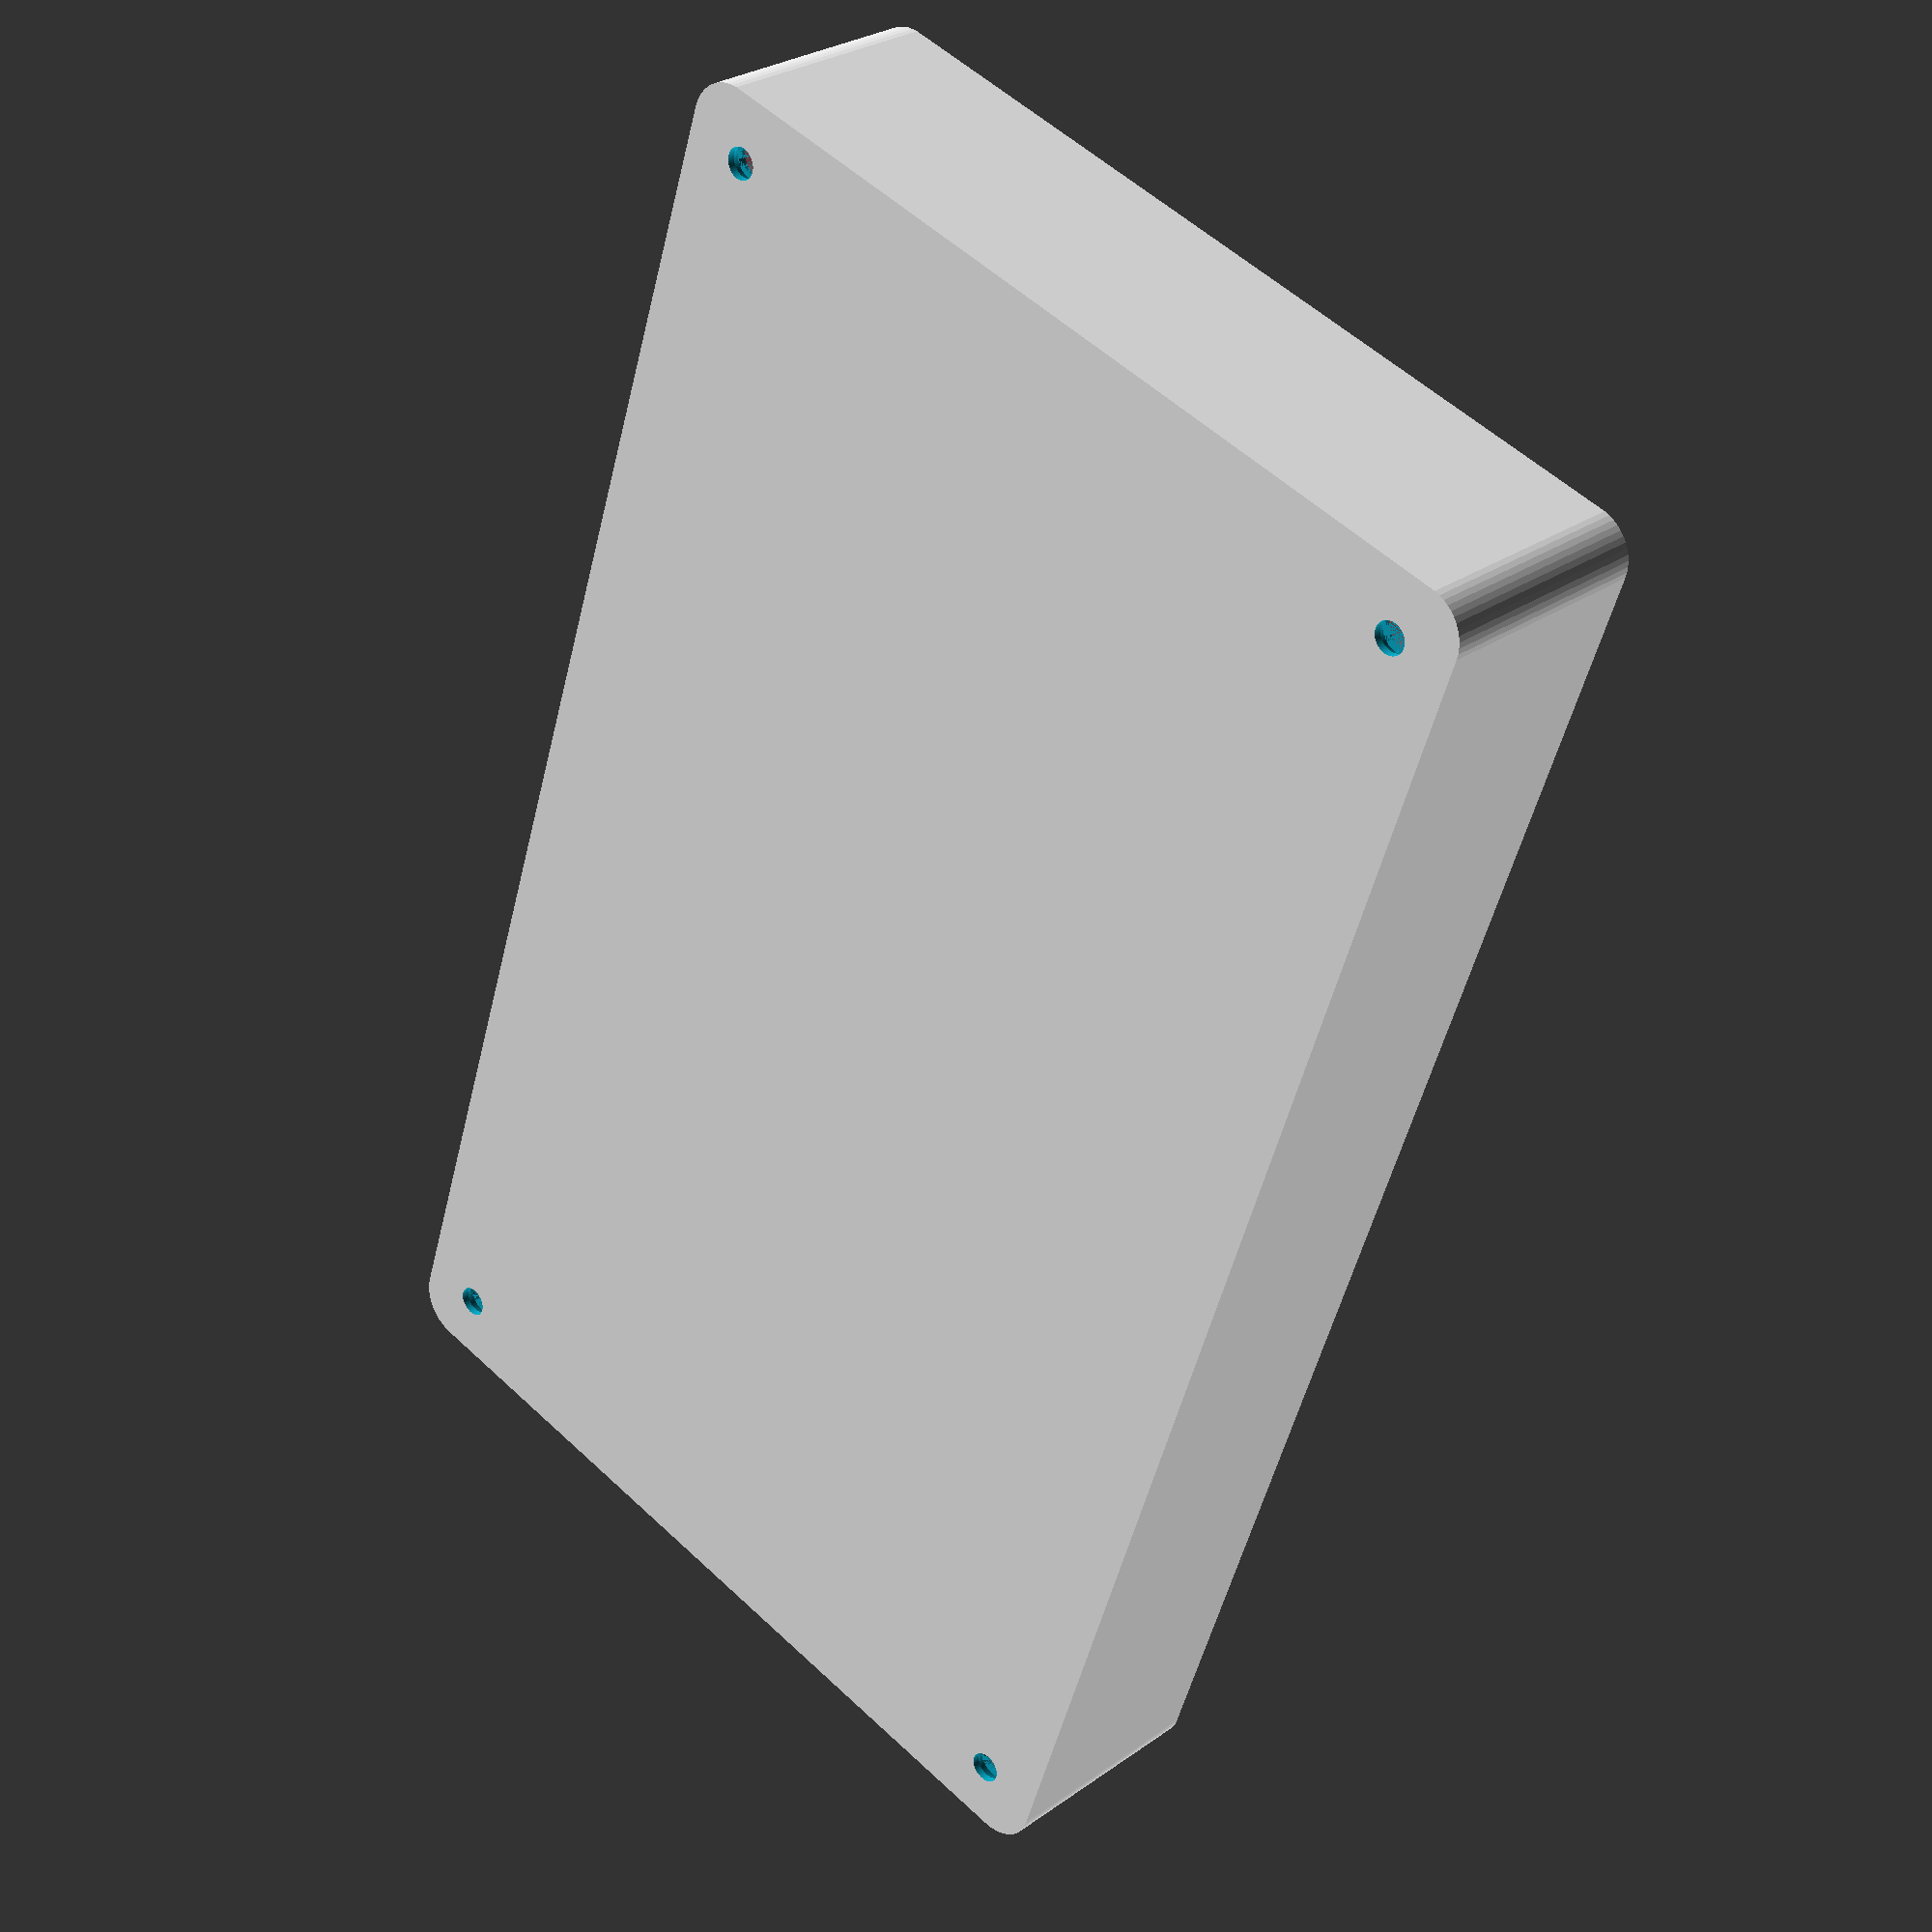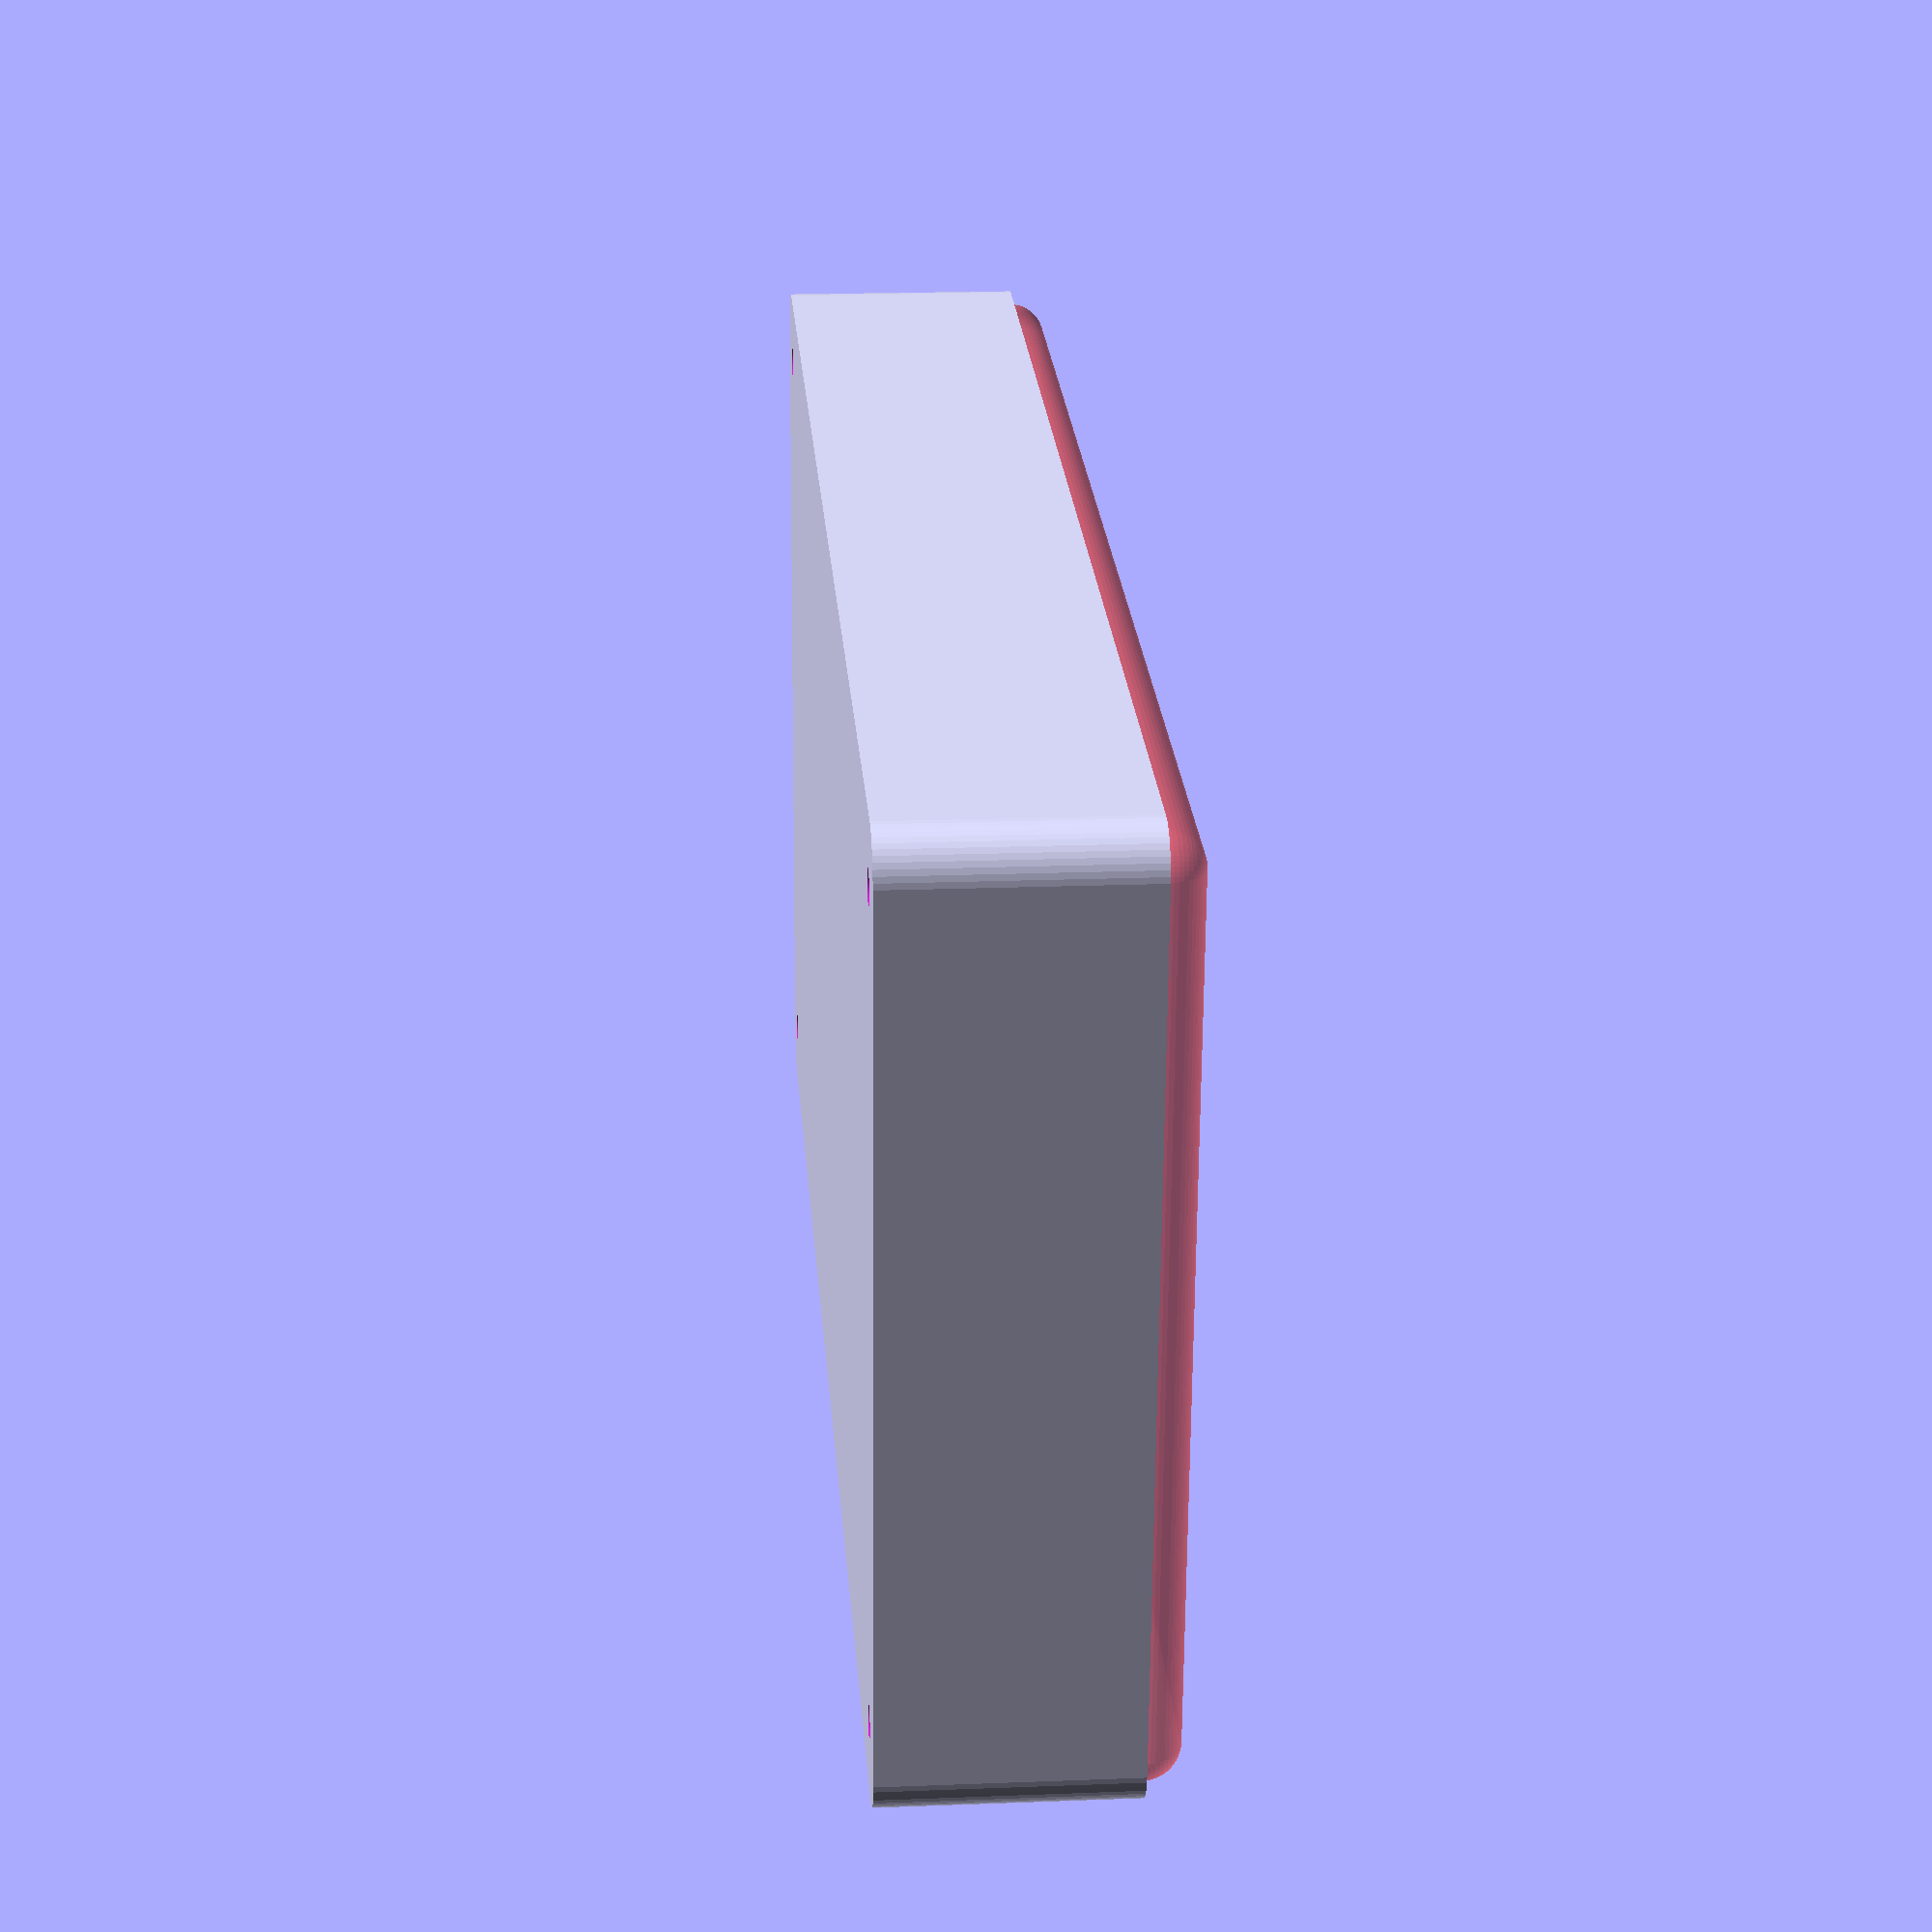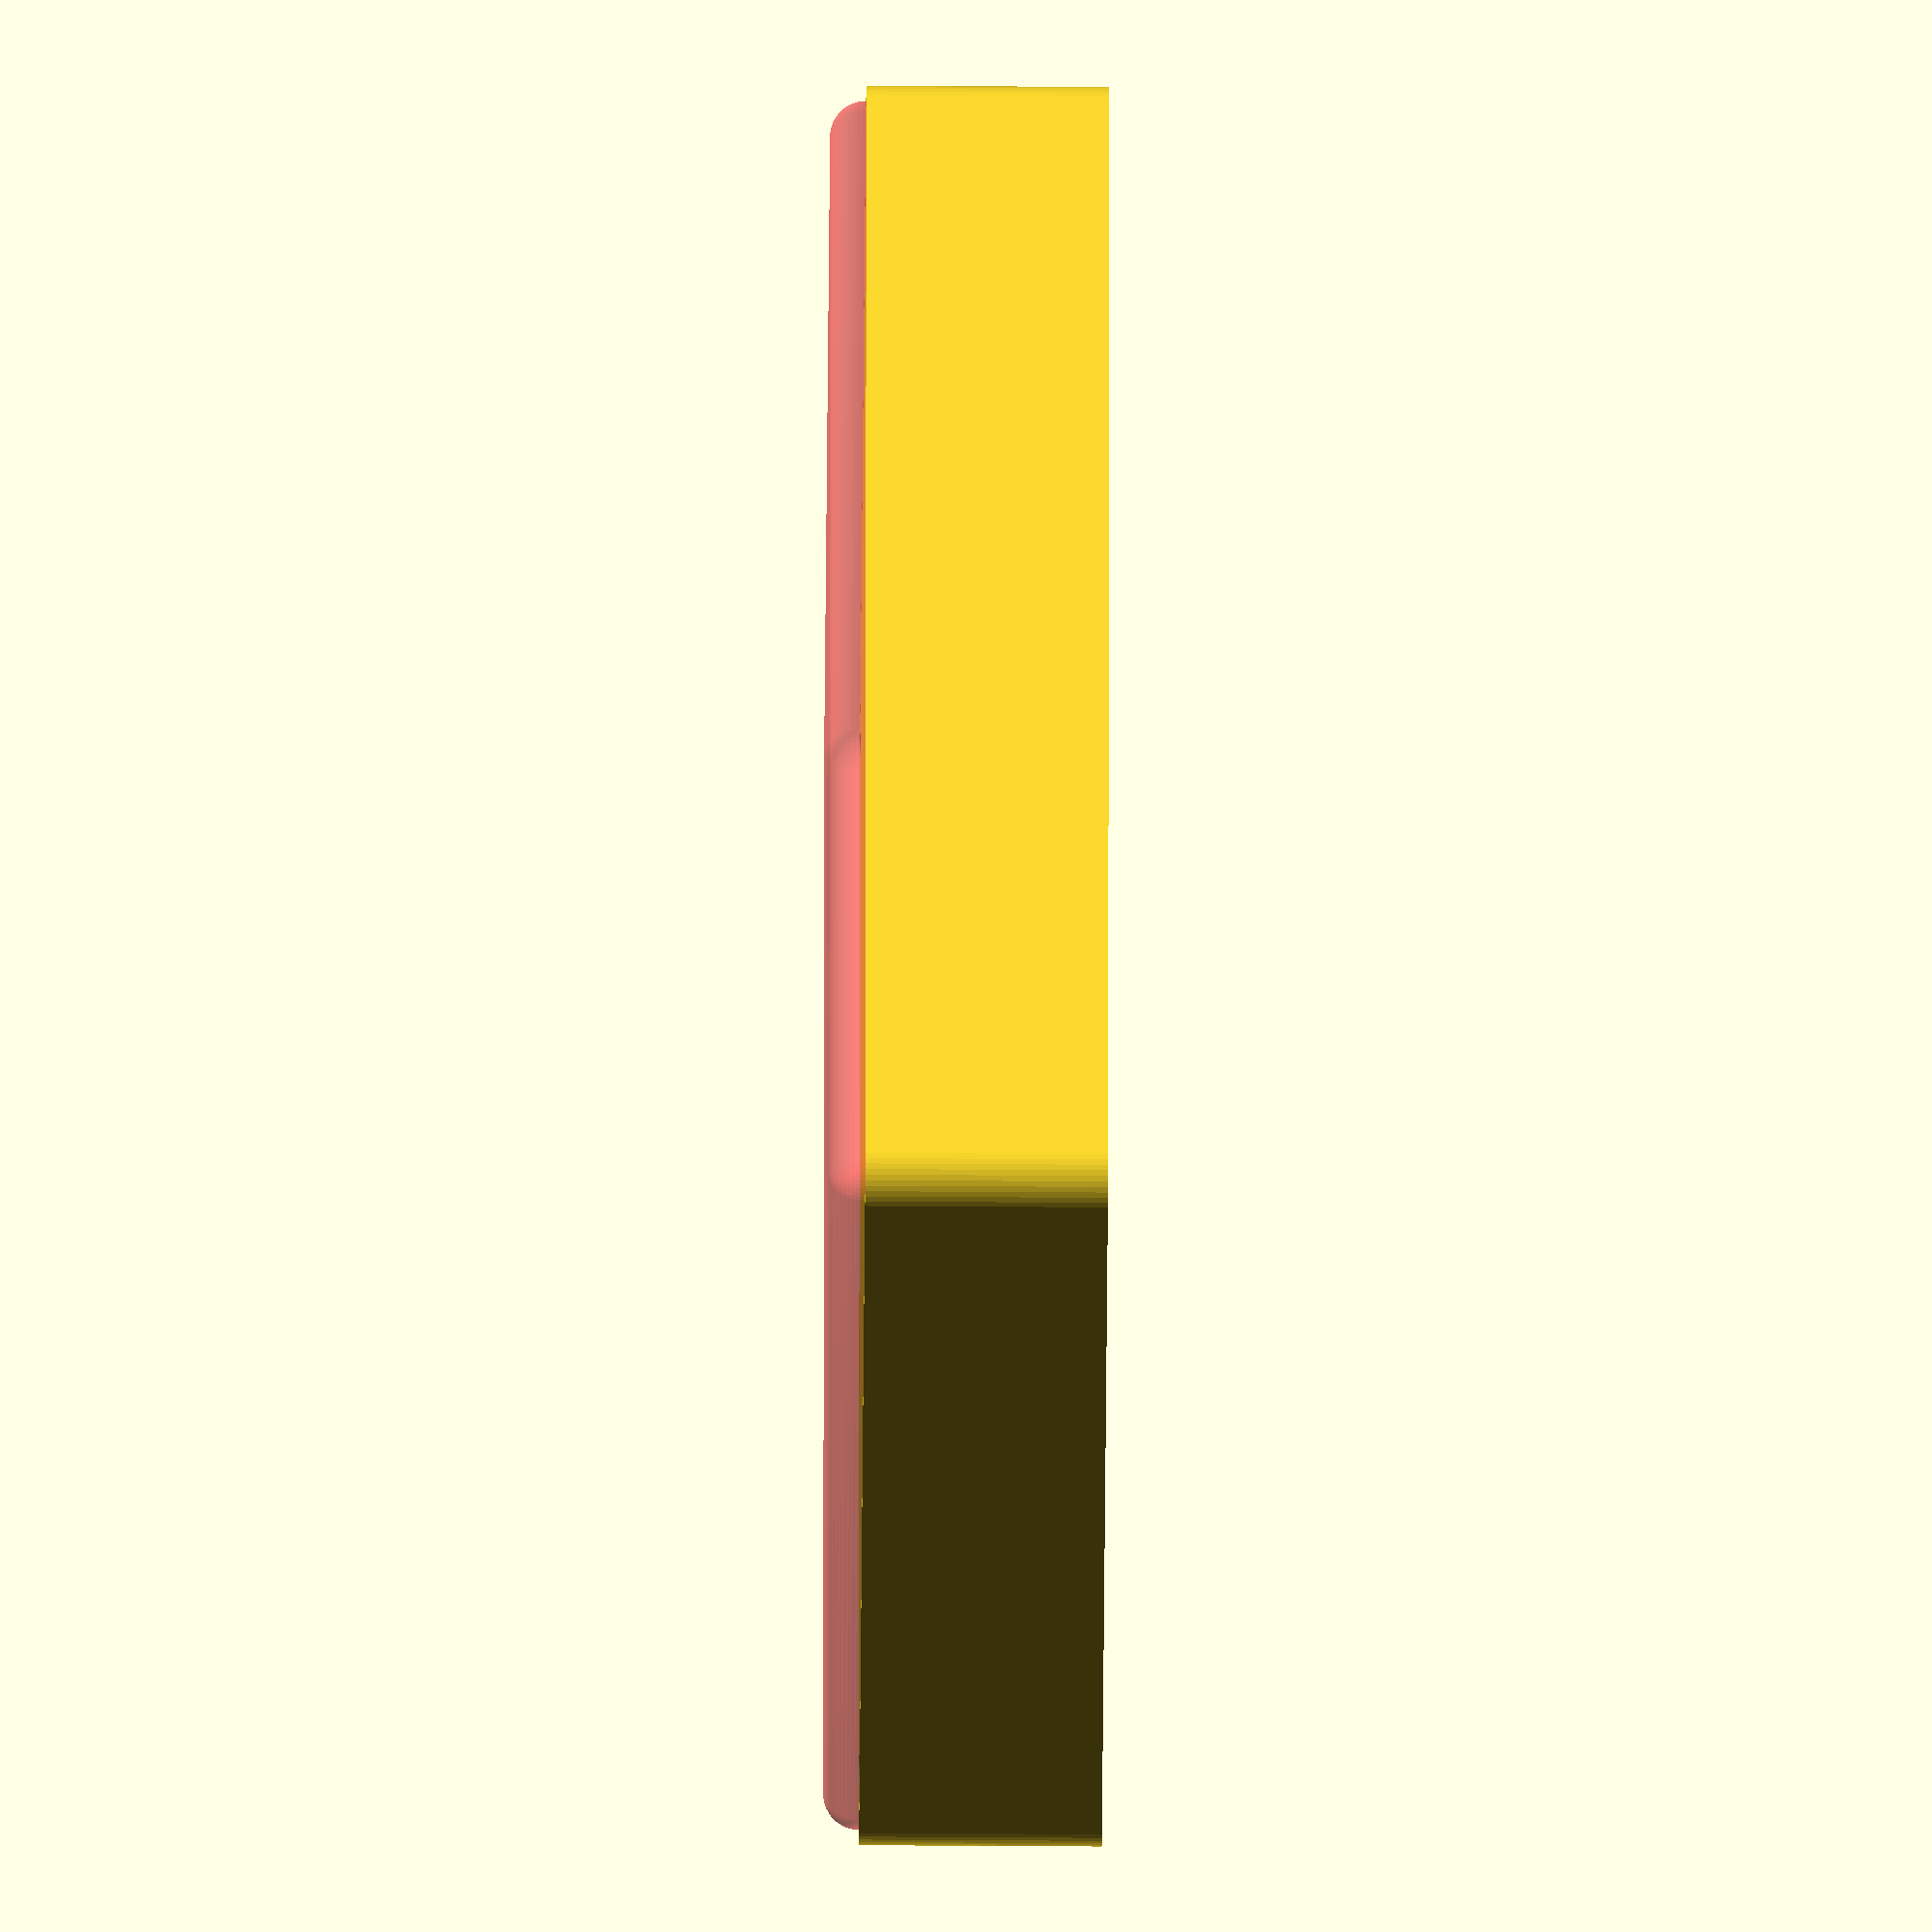
<openscad>
$fn = 50;


difference() {
	union() {
		hull() {
			translate(v = [-47.5000000000, 85.0000000000, 0]) {
				cylinder(h = 27, r = 5);
			}
			translate(v = [47.5000000000, 85.0000000000, 0]) {
				cylinder(h = 27, r = 5);
			}
			translate(v = [-47.5000000000, -85.0000000000, 0]) {
				cylinder(h = 27, r = 5);
			}
			translate(v = [47.5000000000, -85.0000000000, 0]) {
				cylinder(h = 27, r = 5);
			}
		}
	}
	union() {
		translate(v = [-45.0000000000, -82.5000000000, 2]) {
			rotate(a = [0, 0, 0]) {
				difference() {
					union() {
						translate(v = [0, 0, -1.7000000000]) {
							cylinder(h = 1.7000000000, r1 = 1.5000000000, r2 = 2.4000000000);
						}
						cylinder(h = 250, r = 2.4000000000);
						translate(v = [0, 0, -6.0000000000]) {
							cylinder(h = 6, r = 1.5000000000);
						}
						translate(v = [0, 0, -6.0000000000]) {
							cylinder(h = 6, r = 1.8000000000);
						}
						translate(v = [0, 0, -6.0000000000]) {
							cylinder(h = 6, r = 1.5000000000);
						}
					}
					union();
				}
			}
		}
		translate(v = [45.0000000000, -82.5000000000, 2]) {
			rotate(a = [0, 0, 0]) {
				difference() {
					union() {
						translate(v = [0, 0, -1.7000000000]) {
							cylinder(h = 1.7000000000, r1 = 1.5000000000, r2 = 2.4000000000);
						}
						cylinder(h = 250, r = 2.4000000000);
						translate(v = [0, 0, -6.0000000000]) {
							cylinder(h = 6, r = 1.5000000000);
						}
						translate(v = [0, 0, -6.0000000000]) {
							cylinder(h = 6, r = 1.8000000000);
						}
						translate(v = [0, 0, -6.0000000000]) {
							cylinder(h = 6, r = 1.5000000000);
						}
					}
					union();
				}
			}
		}
		translate(v = [-45.0000000000, 82.5000000000, 2]) {
			rotate(a = [0, 0, 0]) {
				difference() {
					union() {
						translate(v = [0, 0, -1.7000000000]) {
							cylinder(h = 1.7000000000, r1 = 1.5000000000, r2 = 2.4000000000);
						}
						cylinder(h = 250, r = 2.4000000000);
						translate(v = [0, 0, -6.0000000000]) {
							cylinder(h = 6, r = 1.5000000000);
						}
						translate(v = [0, 0, -6.0000000000]) {
							cylinder(h = 6, r = 1.8000000000);
						}
						translate(v = [0, 0, -6.0000000000]) {
							cylinder(h = 6, r = 1.5000000000);
						}
					}
					union();
				}
			}
		}
		translate(v = [45.0000000000, 82.5000000000, 2]) {
			rotate(a = [0, 0, 0]) {
				difference() {
					union() {
						translate(v = [0, 0, -1.7000000000]) {
							cylinder(h = 1.7000000000, r1 = 1.5000000000, r2 = 2.4000000000);
						}
						cylinder(h = 250, r = 2.4000000000);
						translate(v = [0, 0, -6.0000000000]) {
							cylinder(h = 6, r = 1.5000000000);
						}
						translate(v = [0, 0, -6.0000000000]) {
							cylinder(h = 6, r = 1.8000000000);
						}
						translate(v = [0, 0, -6.0000000000]) {
							cylinder(h = 6, r = 1.5000000000);
						}
					}
					union();
				}
			}
		}
		translate(v = [0, 0, 3]) {
			#hull() {
				union() {
					translate(v = [-47.0000000000, 84.5000000000, 4]) {
						cylinder(h = 20, r = 4);
					}
					translate(v = [-47.0000000000, 84.5000000000, 4]) {
						sphere(r = 4);
					}
					translate(v = [-47.0000000000, 84.5000000000, 24]) {
						sphere(r = 4);
					}
				}
				union() {
					translate(v = [47.0000000000, 84.5000000000, 4]) {
						cylinder(h = 20, r = 4);
					}
					translate(v = [47.0000000000, 84.5000000000, 4]) {
						sphere(r = 4);
					}
					translate(v = [47.0000000000, 84.5000000000, 24]) {
						sphere(r = 4);
					}
				}
				union() {
					translate(v = [-47.0000000000, -84.5000000000, 4]) {
						cylinder(h = 20, r = 4);
					}
					translate(v = [-47.0000000000, -84.5000000000, 4]) {
						sphere(r = 4);
					}
					translate(v = [-47.0000000000, -84.5000000000, 24]) {
						sphere(r = 4);
					}
				}
				union() {
					translate(v = [47.0000000000, -84.5000000000, 4]) {
						cylinder(h = 20, r = 4);
					}
					translate(v = [47.0000000000, -84.5000000000, 4]) {
						sphere(r = 4);
					}
					translate(v = [47.0000000000, -84.5000000000, 24]) {
						sphere(r = 4);
					}
				}
			}
		}
	}
}
</openscad>
<views>
elev=332.8 azim=161.9 roll=222.4 proj=p view=wireframe
elev=161.6 azim=264.4 roll=274.3 proj=p view=solid
elev=51.8 azim=5.0 roll=89.6 proj=o view=solid
</views>
